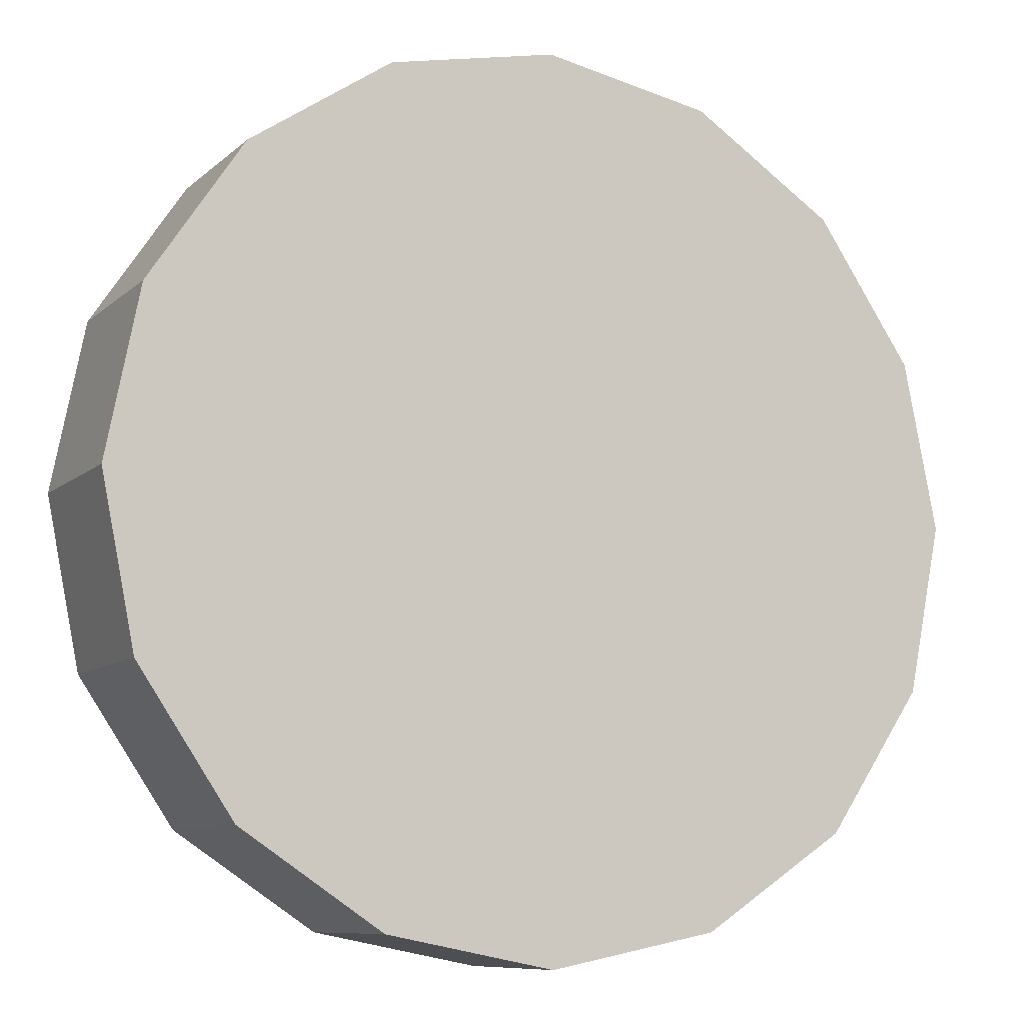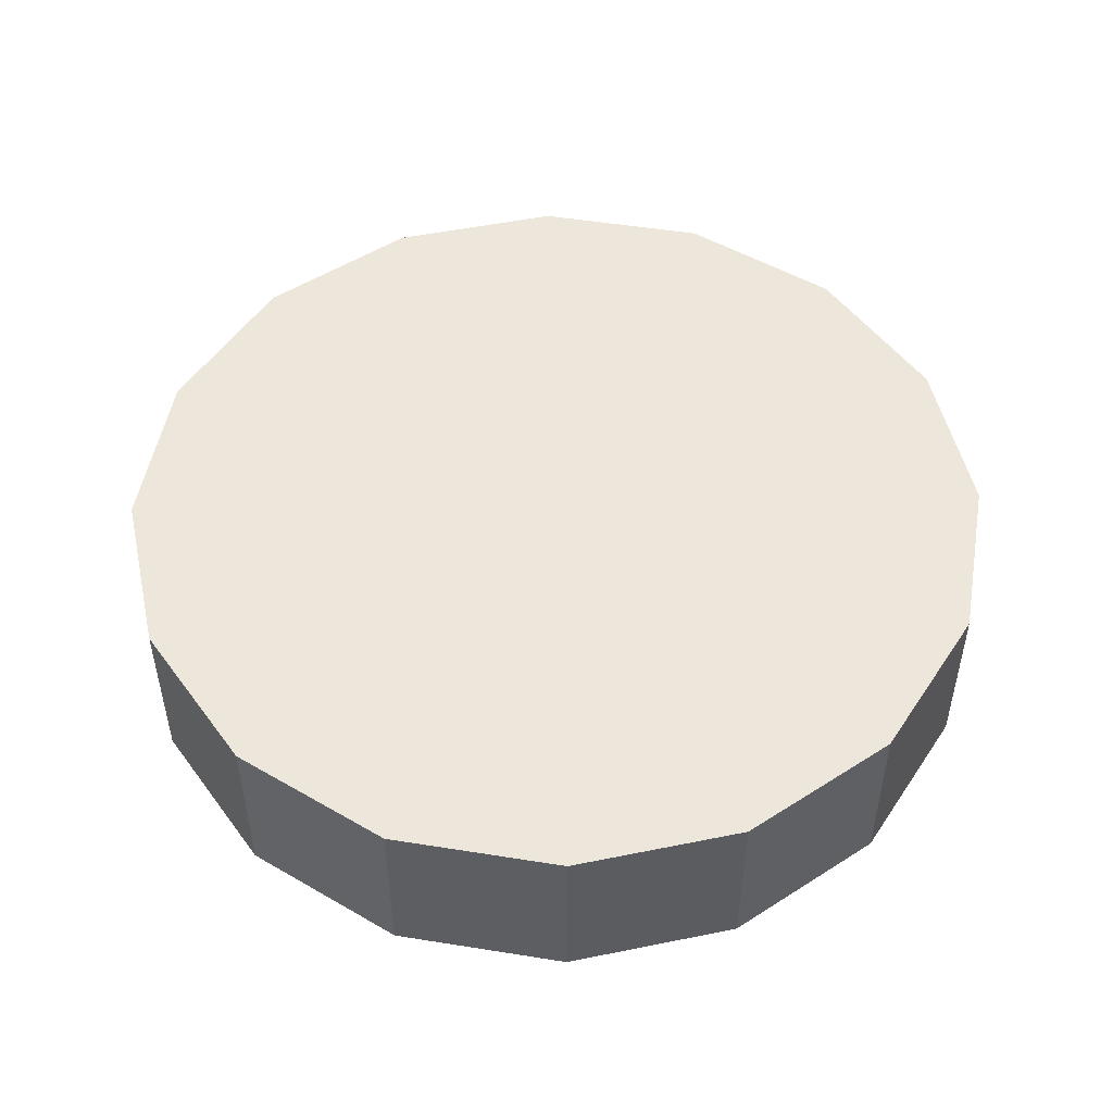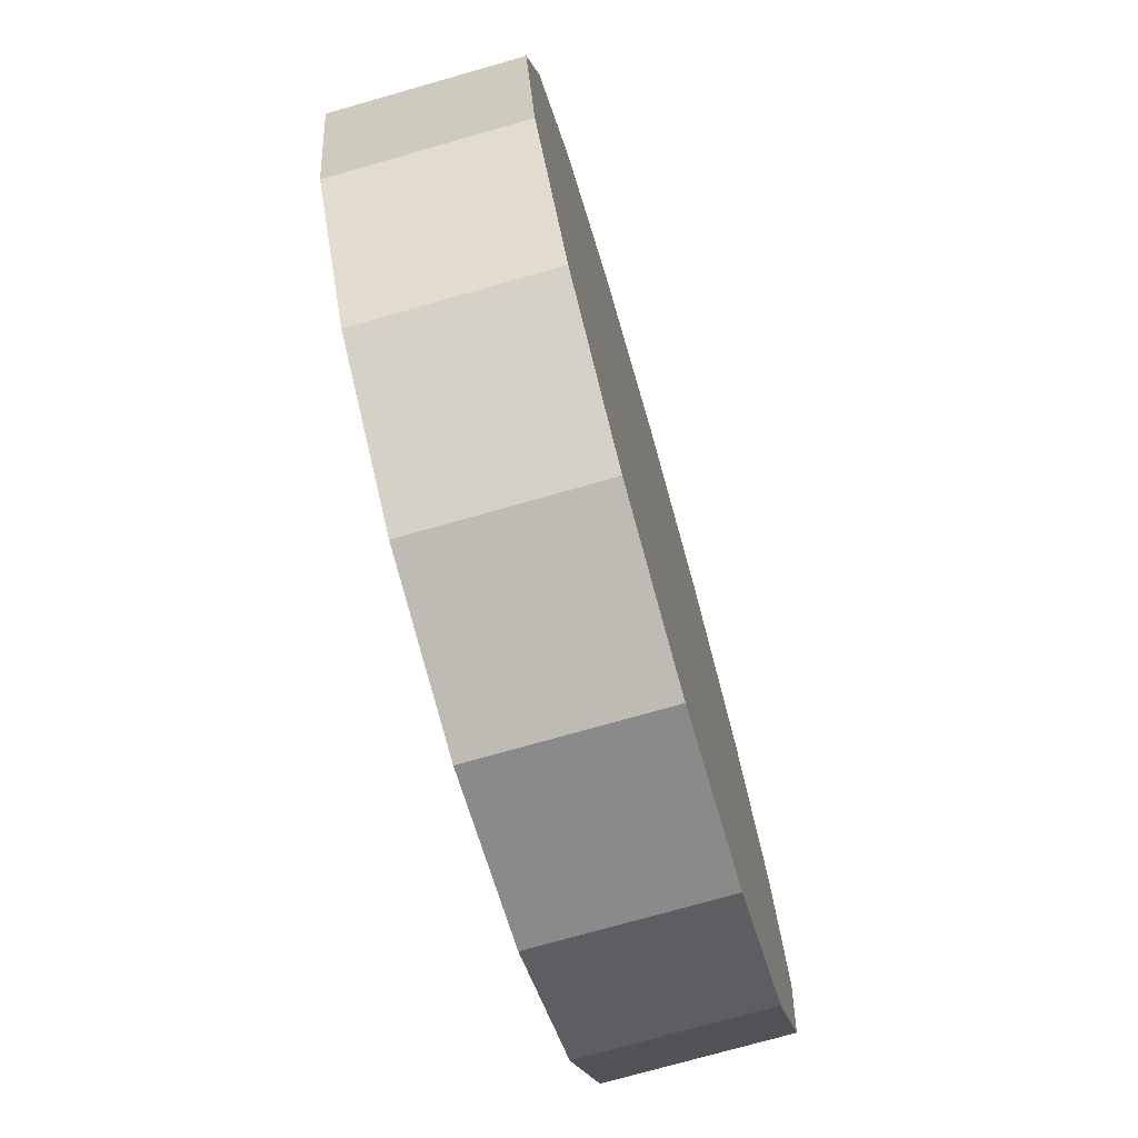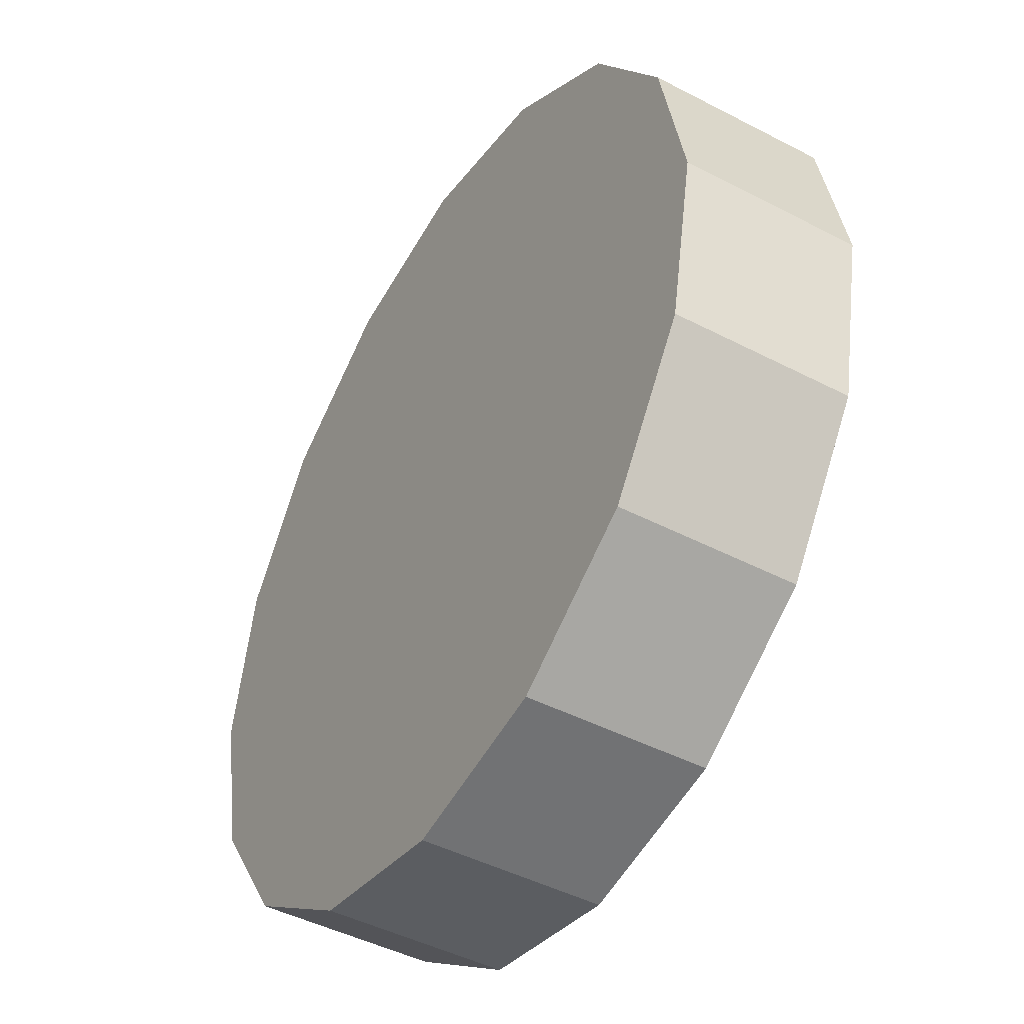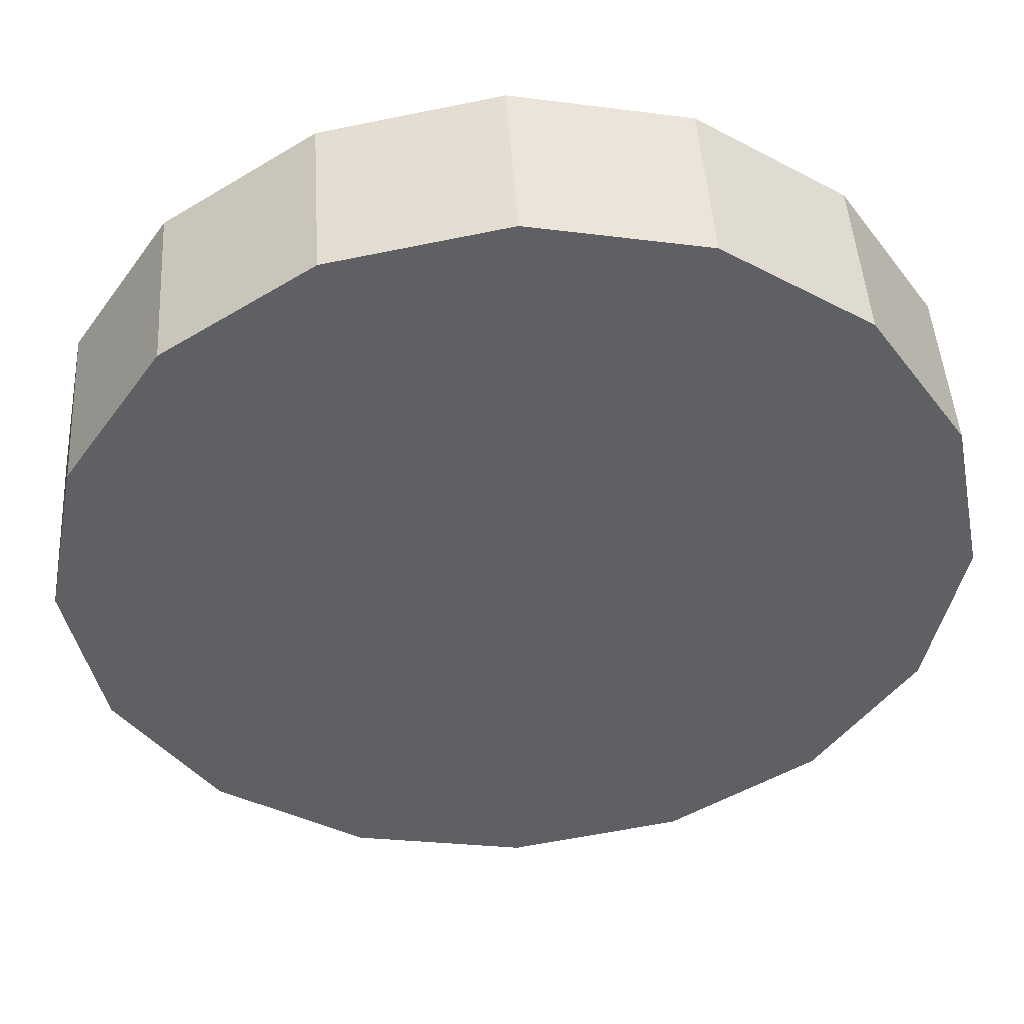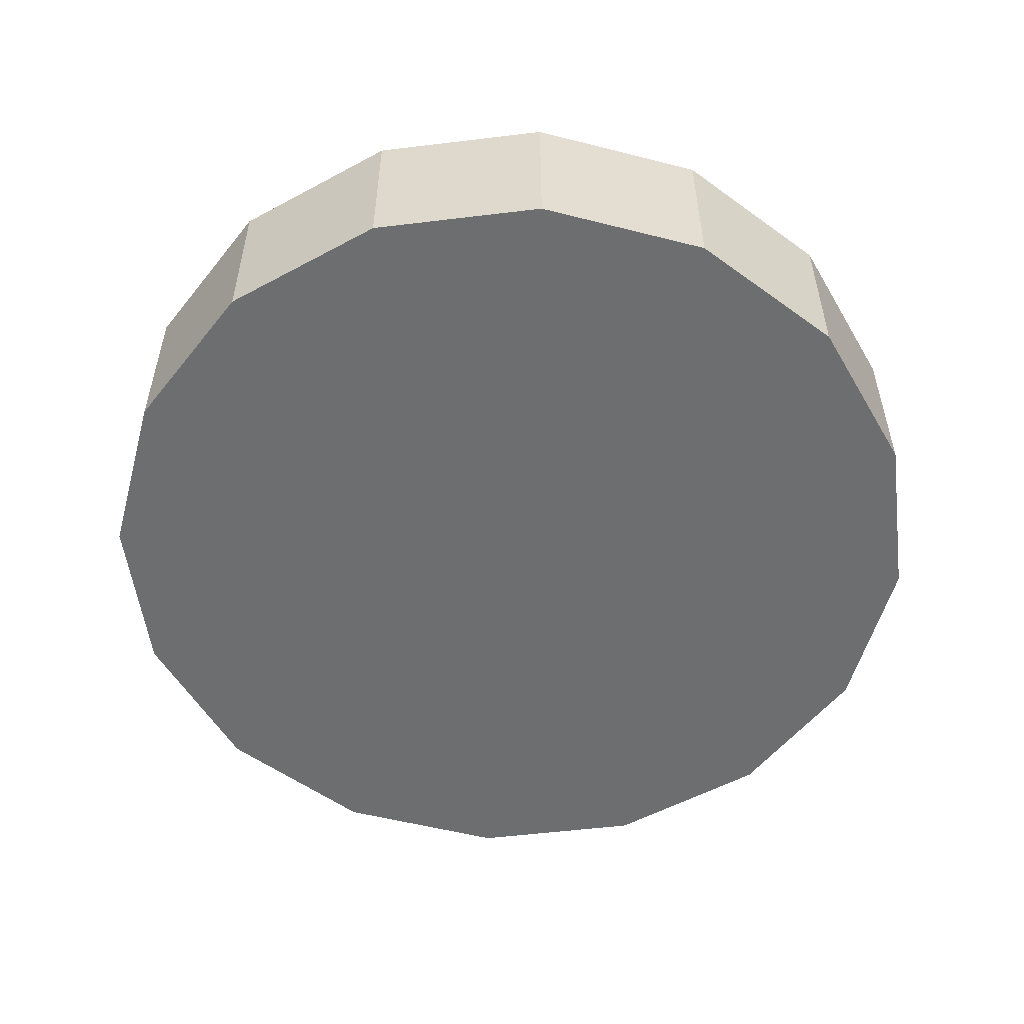
<metadata>
{"format":"obj","ext":"obj","renderer":"f3d","projection":"perspective","resolution":1024,"background":"white","views":[{"elev":-9.0,"azim":154.3,"up":"+Z"},{"elev":50.5,"azim":-68.8,"up":"+Y"},{"elev":-74.1,"azim":-74.1,"up":"+Z"},{"elev":-45.5,"azim":-121.0,"up":"+Z"},{"elev":46.9,"azim":-3.6,"up":"+Z"},{"elev":-54.2,"azim":108.6,"up":"+Y"}]}
</metadata>
<code>
o disc_Cylinder.003
v -0 -0.15 -0
v -0 0.15 -0
v -0 -0.15 -0.75
v -0 0.15 -0.75
v 0.287 -0.15 -0.6929
v 0.287 0.15 -0.6929
v 0.5303 -0.15 -0.5303
v 0.5303 0.15 -0.5303
v 0.6929 -0.15 -0.287
v 0.6929 0.15 -0.287
v 0.75 -0.15 0
v 0.75 0.15 0
v 0.6929 -0.15 0.287
v 0.6929 0.15 0.287
v 0.5303 -0.15 0.5303
v 0.5303 0.15 0.5303
v 0.287 -0.15 0.6929
v 0.287 0.15 0.6929
v 0 -0.15 0.75
v 0 0.15 0.75
v -0.287 -0.15 0.6929
v -0.287 0.15 0.6929
v -0.5303 -0.15 0.5303
v -0.5303 0.15 0.5303
v -0.6929 -0.15 0.287
v -0.6929 0.15 0.287
v -0.75 -0.15 -0
v -0.75 0.15 -0
v -0.6929 -0.15 -0.287
v -0.6929 0.15 -0.287
v -0.5303 -0.15 -0.5303
v -0.5303 0.15 -0.5303
v -0.287 -0.15 -0.6929
v -0.287 0.15 -0.6929
f 1 3 5
f 2 6 4
f 3 4 6 5
f 1 5 7
f 2 8 6
f 5 6 8 7
f 1 7 9
f 2 10 8
f 7 8 10 9
f 1 9 11
f 2 12 10
f 9 10 12 11
f 1 11 13
f 2 14 12
f 11 12 14 13
f 1 13 15
f 2 16 14
f 13 14 16 15
f 1 15 17
f 2 18 16
f 15 16 18 17
f 1 17 19
f 2 20 18
f 17 18 20 19
f 1 19 21
f 2 22 20
f 19 20 22 21
f 1 21 23
f 2 24 22
f 21 22 24 23
f 1 23 25
f 2 26 24
f 23 24 26 25
f 1 25 27
f 2 28 26
f 25 26 28 27
f 1 27 29
f 2 30 28
f 27 28 30 29
f 1 29 31
f 2 32 30
f 29 30 32 31
f 1 31 33
f 2 34 32
f 31 32 34 33
f 1 33 3
f 2 4 34
f 33 34 4 3

</code>
